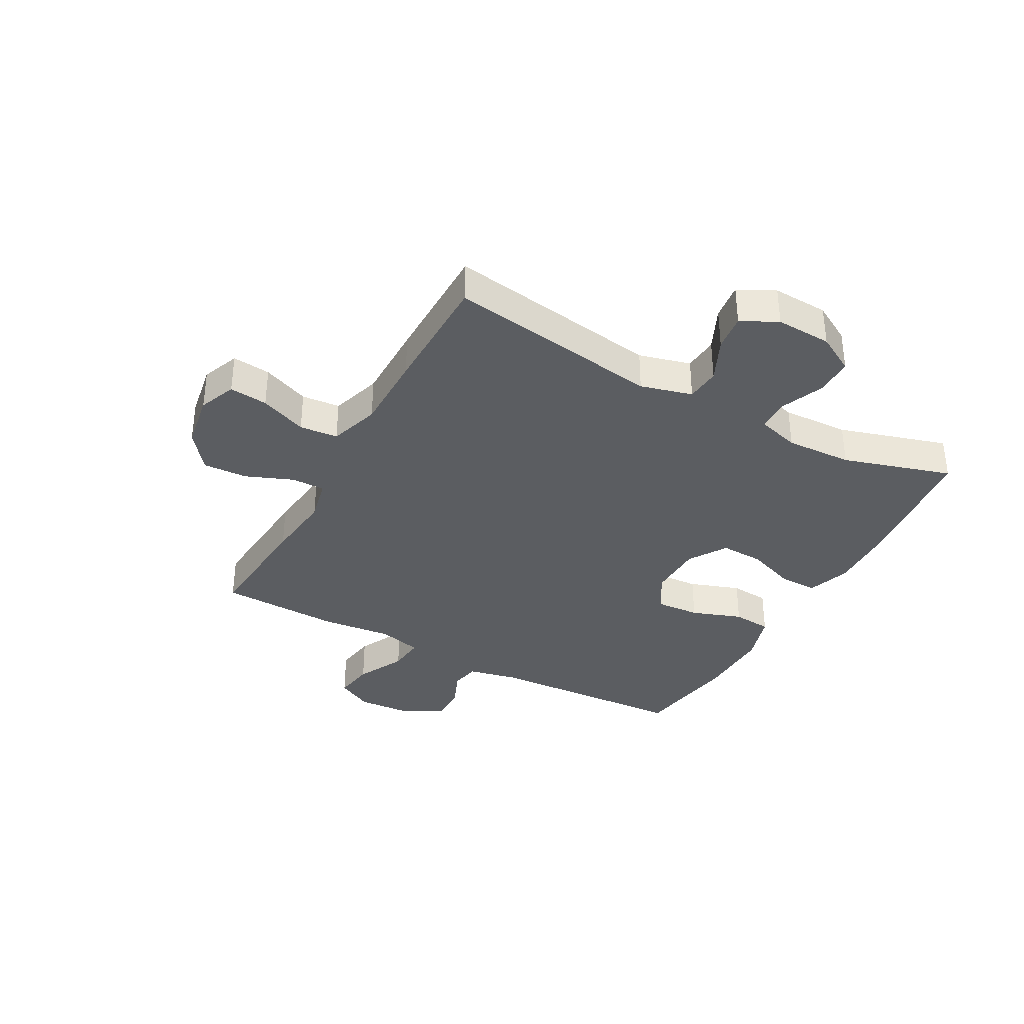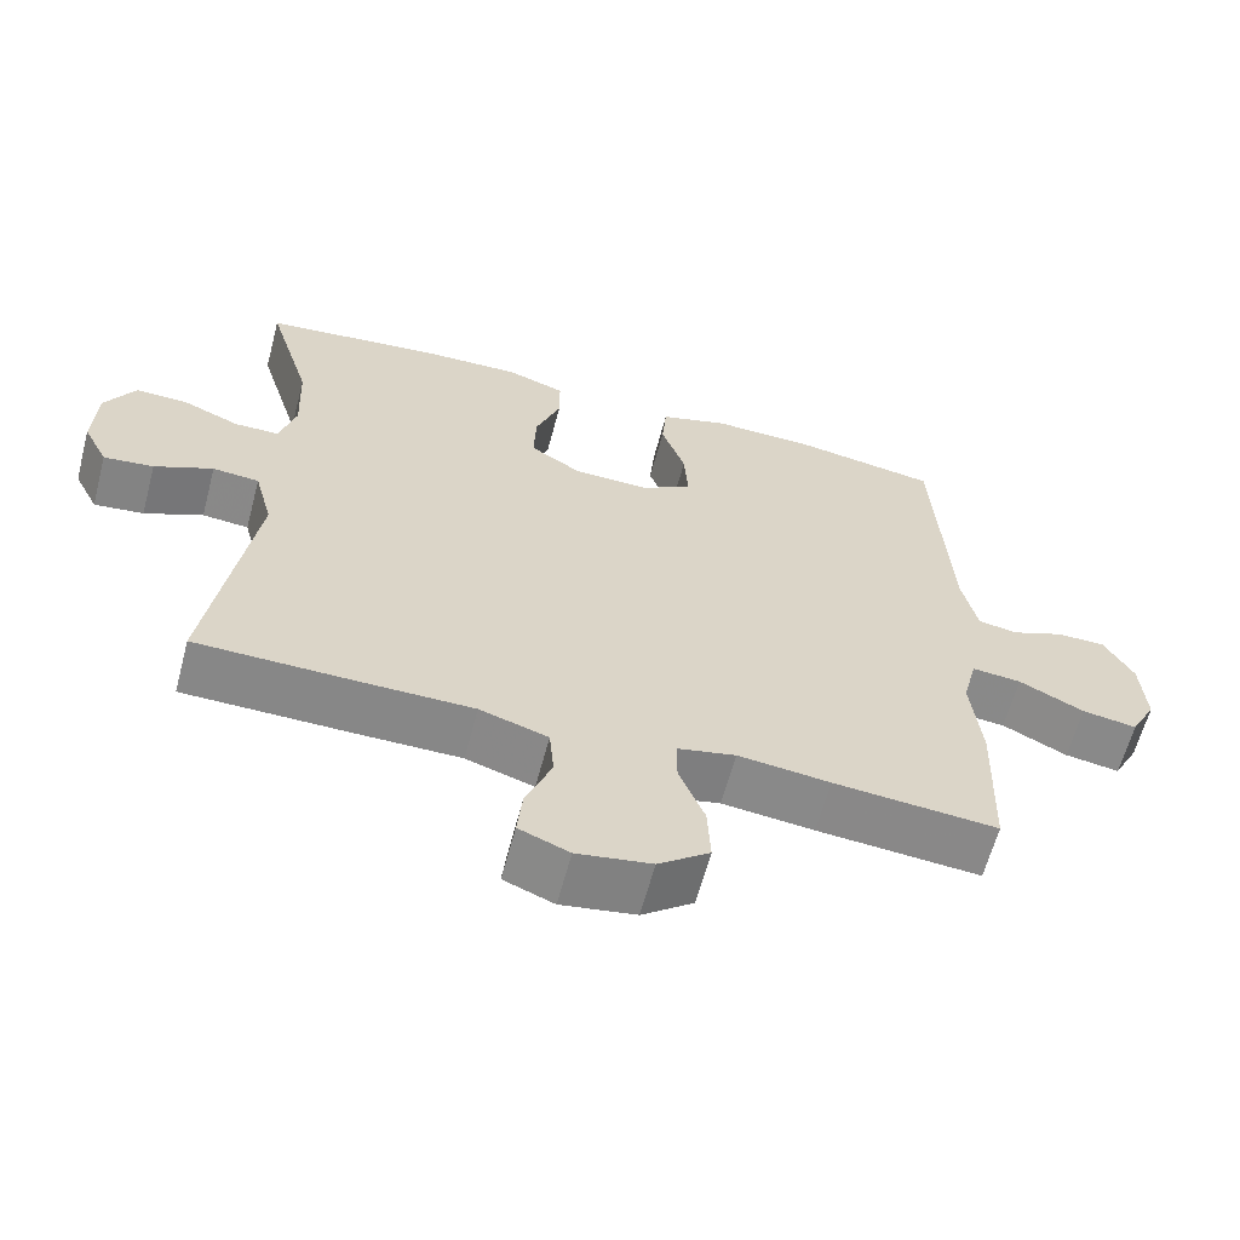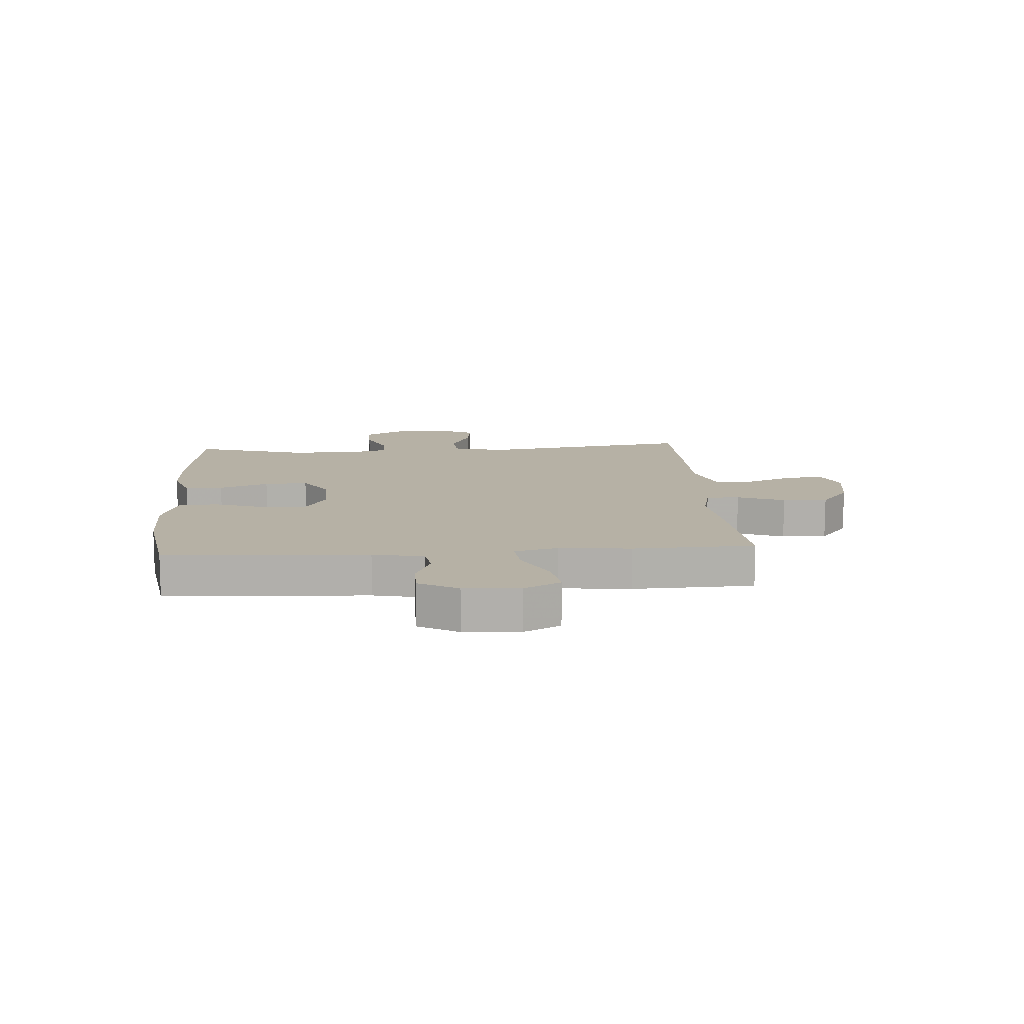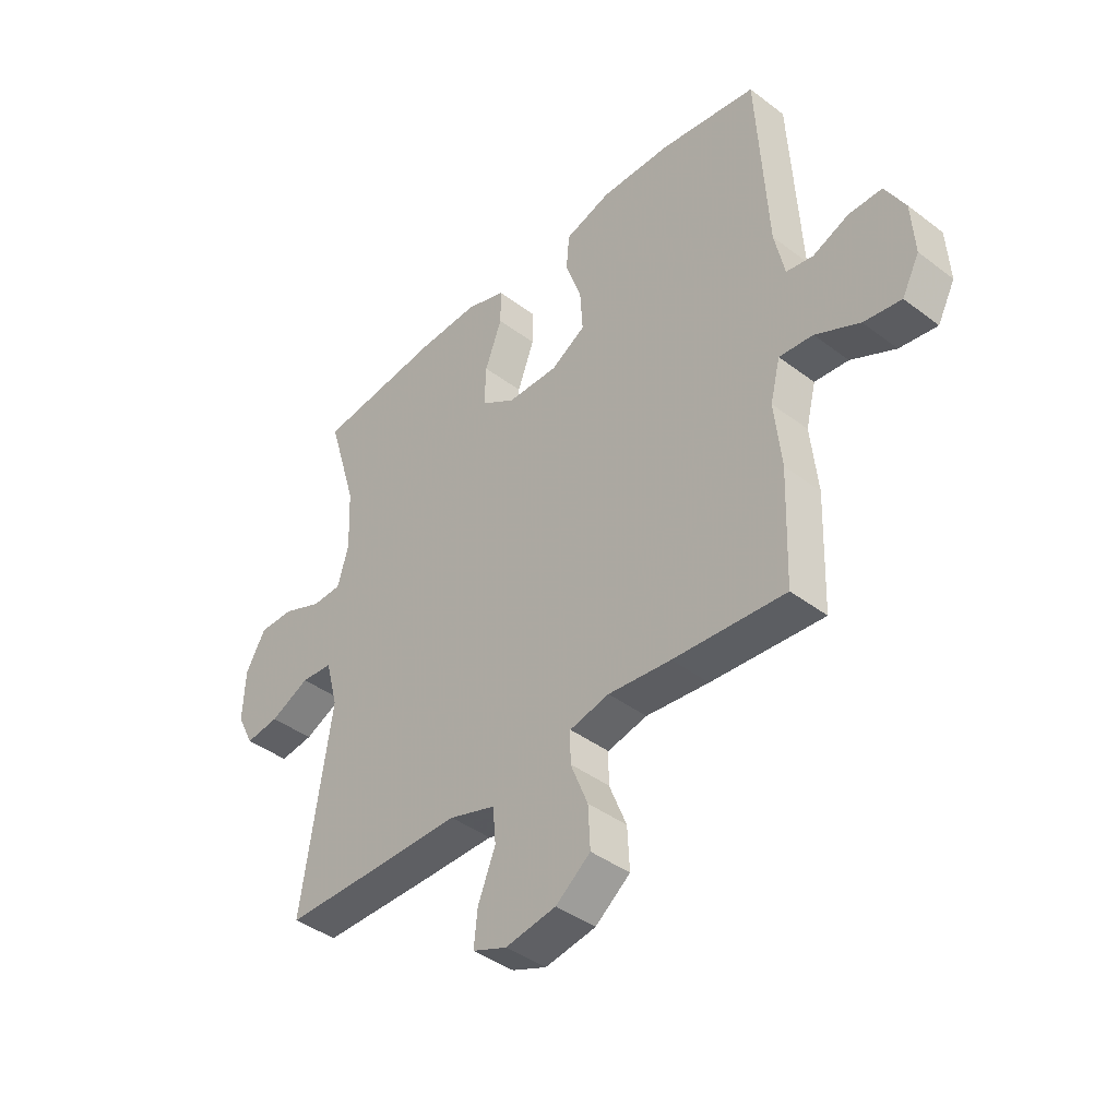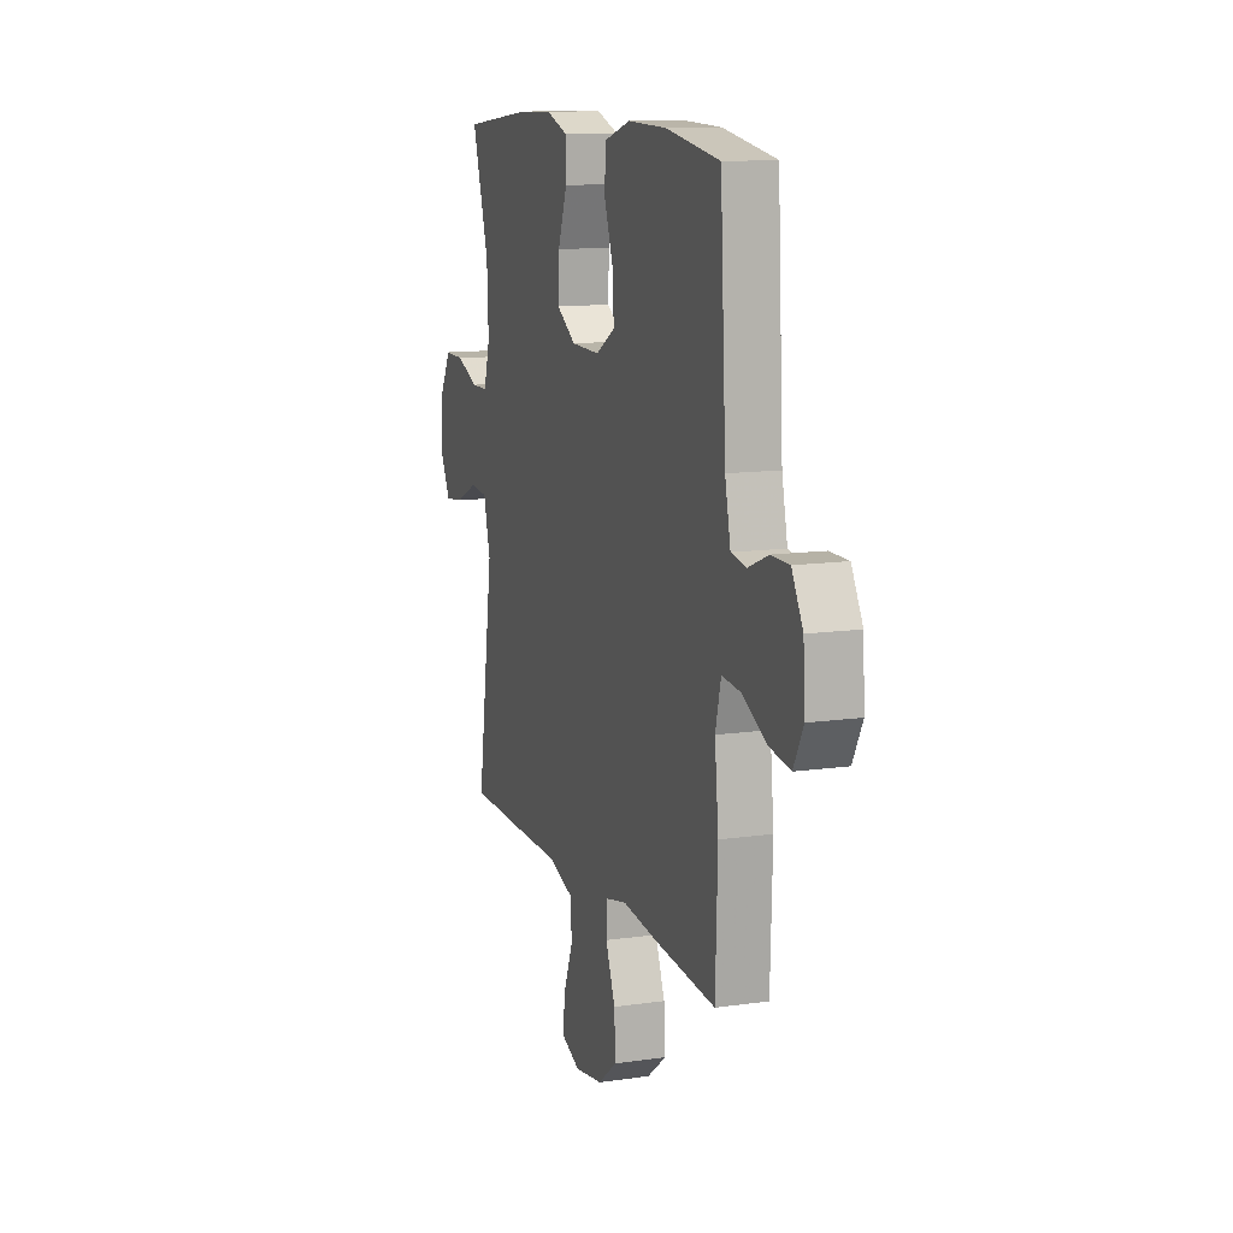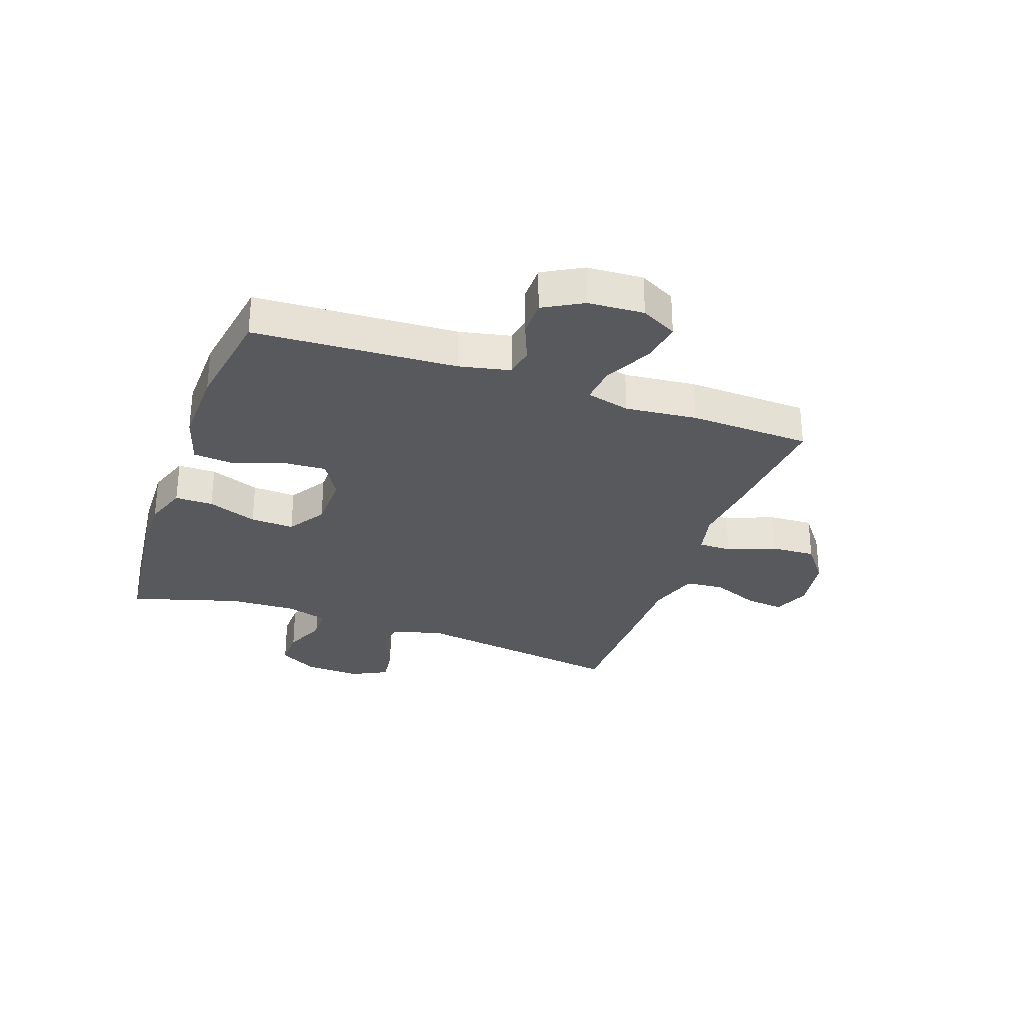
<metadata>
{"format":"obj","ext":"obj","renderer":"f3d","projection":"perspective","resolution":1024,"background":"white","views":[{"elev":-35.7,"azim":-118.7,"up":"+Y"},{"elev":-62.4,"azim":-14.9,"up":"+Z"},{"elev":12.0,"azim":85.9,"up":"+Y"},{"elev":-41.5,"azim":47.6,"up":"+Z"},{"elev":12.2,"azim":71.2,"up":"+Z"},{"elev":-29.8,"azim":70.4,"up":"+Y"}]}
</metadata>
<code>
v 0.5 0.07 -0.5
v 0.288 0.07 -0.483
v 0.169 0.07 -0.47
v 0.094 0.07 -0.487
v 0.094 0.07 -0.545
v 0.127 0.07 -0.627
v 0.131 0.07 -0.705
v 0.065 0.07 -0.756
v -0.031 0.07 -0.772
v -0.096 0.07 -0.746
v -0.089 0.07 -0.679
v -0.056 0.07 -0.597
v -0.062 0.07 -0.53
v -0.15 0.07 -0.502
v -0.286 0.07 -0.502
v -0.5 0.07 -0.5
v -0.444 0.07 -0.127
v -0.468 0.07 -0.037
v -0.528 0.07 -0.032
v -0.603 0.07 -0.067
v -0.667 0.07 -0.075
v -0.699 0.07 -0.012
v -0.695 0.07 0.085
v -0.657 0.07 0.152
v -0.59 0.07 0.151
v -0.516 0.07 0.12
v -0.459 0.07 0.121
v -0.438 0.07 0.195
v -0.443 0.07 0.311
v -0.5 0.07 0.5
v -0.262 0.07 0.527
v -0.144 0.07 0.531
v -0.069 0.07 0.505
v -0.069 0.07 0.439
v -0.101 0.07 0.353
v -0.104 0.07 0.277
v -0.038 0.07 0.235
v 0.059 0.07 0.233
v 0.125 0.07 0.272
v 0.12 0.07 0.349
v 0.089 0.07 0.437
v 0.095 0.07 0.505
v 0.183 0.07 0.532
v 0.317 0.07 0.529
v 0.5 0.07 0.5
v 0.52 0.07 0.149
v 0.539 0.07 0.061
v 0.59 0.07 0.052
v 0.658 0.07 0.08
v 0.721 0.07 0.08
v 0.759 0.07 0.012
v 0.765 0.07 -0.085
v 0.732 0.07 -0.148
v 0.661 0.07 -0.137
v 0.577 0.07 -0.095
v 0.513 0.07 -0.089
v 0.494 0.07 -0.165
v 0.507 0.07 -0.289
v 0.5 0 -0.5
v 0.288 0 -0.483
v 0.169 0 -0.47
v 0.094 0 -0.487
v 0.094 0 -0.545
v 0.127 0 -0.627
v 0.131 0 -0.705
v 0.065 0 -0.756
v -0.031 0 -0.772
v -0.096 0 -0.746
v -0.089 0 -0.679
v -0.056 0 -0.597
v -0.062 0 -0.53
v -0.15 0 -0.502
v -0.286 0 -0.502
v -0.5 0 -0.5
v -0.444 0 -0.127
v -0.468 0 -0.037
v -0.528 0 -0.032
v -0.603 0 -0.067
v -0.667 0 -0.075
v -0.699 0 -0.012
v -0.695 0 0.085
v -0.657 0 0.152
v -0.59 0 0.151
v -0.516 0 0.12
v -0.459 0 0.121
v -0.438 0 0.195
v -0.443 0 0.311
v -0.5 0 0.5
v -0.262 0 0.527
v -0.144 0 0.531
v -0.069 0 0.505
v -0.069 0 0.439
v -0.101 0 0.353
v -0.104 0 0.277
v -0.038 0 0.235
v 0.059 0 0.233
v 0.125 0 0.272
v 0.12 0 0.349
v 0.089 0 0.437
v 0.095 0 0.505
v 0.183 0 0.532
v 0.317 0 0.529
v 0.5 0 0.5
v 0.52 0 0.149
v 0.539 0 0.061
v 0.59 0 0.052
v 0.658 0 0.08
v 0.721 0 0.08
v 0.759 0 0.012
v 0.765 0 -0.085
v 0.732 0 -0.148
v 0.661 0 -0.137
v 0.577 0 -0.095
v 0.513 0 -0.089
v 0.494 0 -0.165
v 0.507 0 -0.289
f 1 2 3
f 58 1 3
f 57 58 3
f 56 57 3 4
f 53 54 55
f 52 53 55
f 51 52 55
f 50 51 55
f 49 50 55
f 48 49 55
f 47 48 55 56
f 46 47 56 4
f 44 45 46
f 43 44 46
f 42 43 46
f 41 42 46
f 40 41 46
f 39 40 46
f 38 39 46 4
f 33 34 35
f 32 33 35
f 31 32 35
f 30 31 35
f 29 30 35
f 28 29 35 36
f 27 28 36 37
f 24 25 26
f 23 24 26
f 22 23 26
f 21 22 26
f 20 21 26
f 19 20 26
f 18 19 26 27
f 38 4 5
f 37 38 5
f 27 37 5
f 18 27 5
f 17 18 5
f 10 11 12
f 9 10 12
f 8 9 12
f 7 8 12
f 6 7 12
f 5 6 12
f 5 12 13
f 17 5 13 14
f 14 15 16 17
f 61 60 59
f 61 59 116
f 61 116 115
f 62 61 115 114
f 113 112 111
f 113 111 110
f 113 110 109
f 113 109 108
f 113 108 107
f 113 107 106
f 114 113 106 105
f 62 114 105 104
f 104 103 102
f 104 102 101
f 104 101 100
f 104 100 99
f 104 99 98
f 104 98 97
f 62 104 97 96
f 93 92 91
f 93 91 90
f 93 90 89
f 93 89 88
f 93 88 87
f 94 93 87 86
f 95 94 86 85
f 84 83 82
f 84 82 81
f 84 81 80
f 84 80 79
f 84 79 78
f 84 78 77
f 85 84 77 76
f 63 62 96
f 63 96 95
f 63 95 85
f 63 85 76
f 63 76 75
f 70 69 68
f 70 68 67
f 70 67 66
f 70 66 65
f 70 65 64
f 70 64 63
f 71 70 63
f 72 71 63 75
f 75 74 73 72
f 1 59 60 2
f 2 60 61 3
f 3 61 62 4
f 4 62 63 5
f 5 63 64 6
f 6 64 65 7
f 7 65 66 8
f 8 66 67 9
f 9 67 68 10
f 10 68 69 11
f 11 69 70 12
f 12 70 71 13
f 13 71 72 14
f 14 72 73 15
f 15 73 74 16
f 16 74 75 17
f 17 75 76 18
f 18 76 77 19
f 19 77 78 20
f 20 78 79 21
f 21 79 80 22
f 22 80 81 23
f 23 81 82 24
f 24 82 83 25
f 25 83 84 26
f 26 84 85 27
f 27 85 86 28
f 28 86 87 29
f 29 87 88 30
f 30 88 89 31
f 31 89 90 32
f 32 90 91 33
f 33 91 92 34
f 34 92 93 35
f 35 93 94 36
f 36 94 95 37
f 37 95 96 38
f 38 96 97 39
f 39 97 98 40
f 40 98 99 41
f 41 99 100 42
f 42 100 101 43
f 43 101 102 44
f 44 102 103 45
f 45 103 104 46
f 46 104 105 47
f 47 105 106 48
f 48 106 107 49
f 49 107 108 50
f 50 108 109 51
f 51 109 110 52
f 52 110 111 53
f 53 111 112 54
f 54 112 113 55
f 55 113 114 56
f 56 114 115 57
f 57 115 116 58
f 58 116 59 1

</code>
